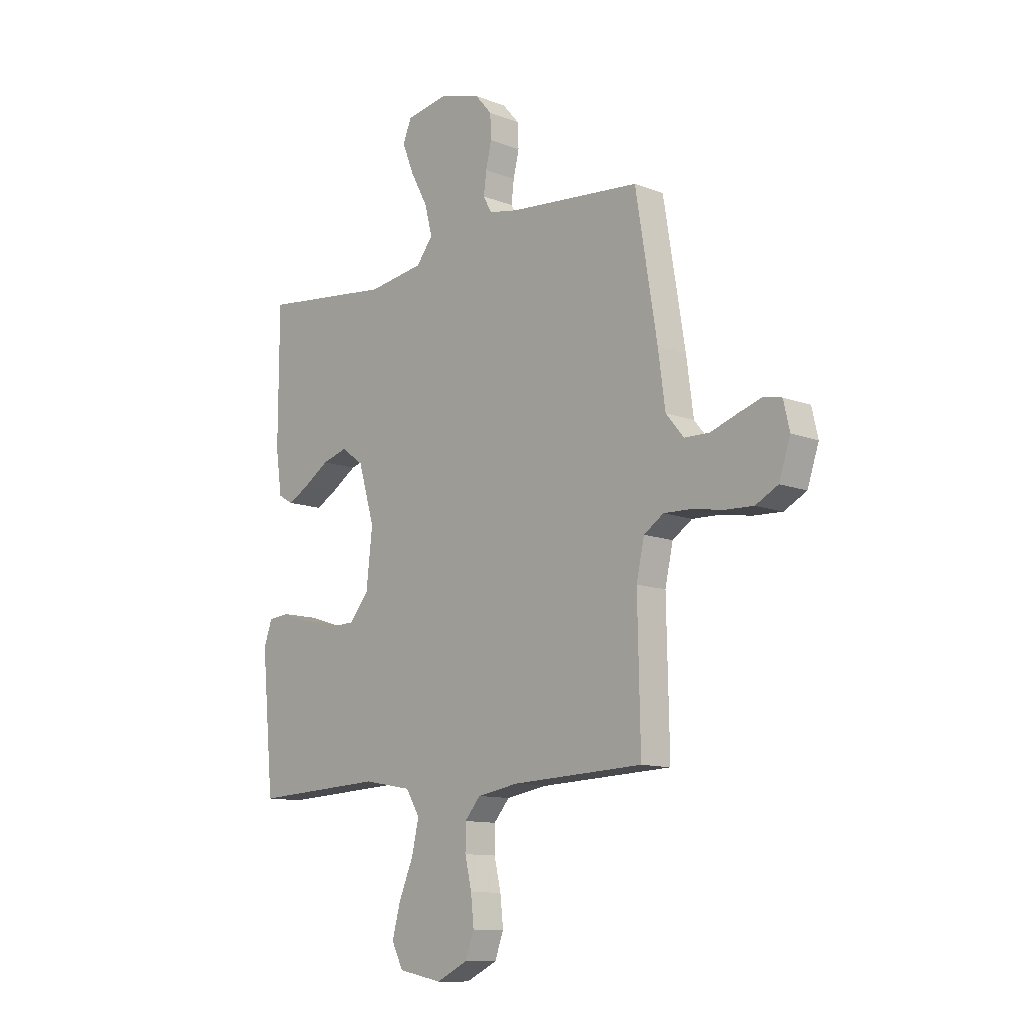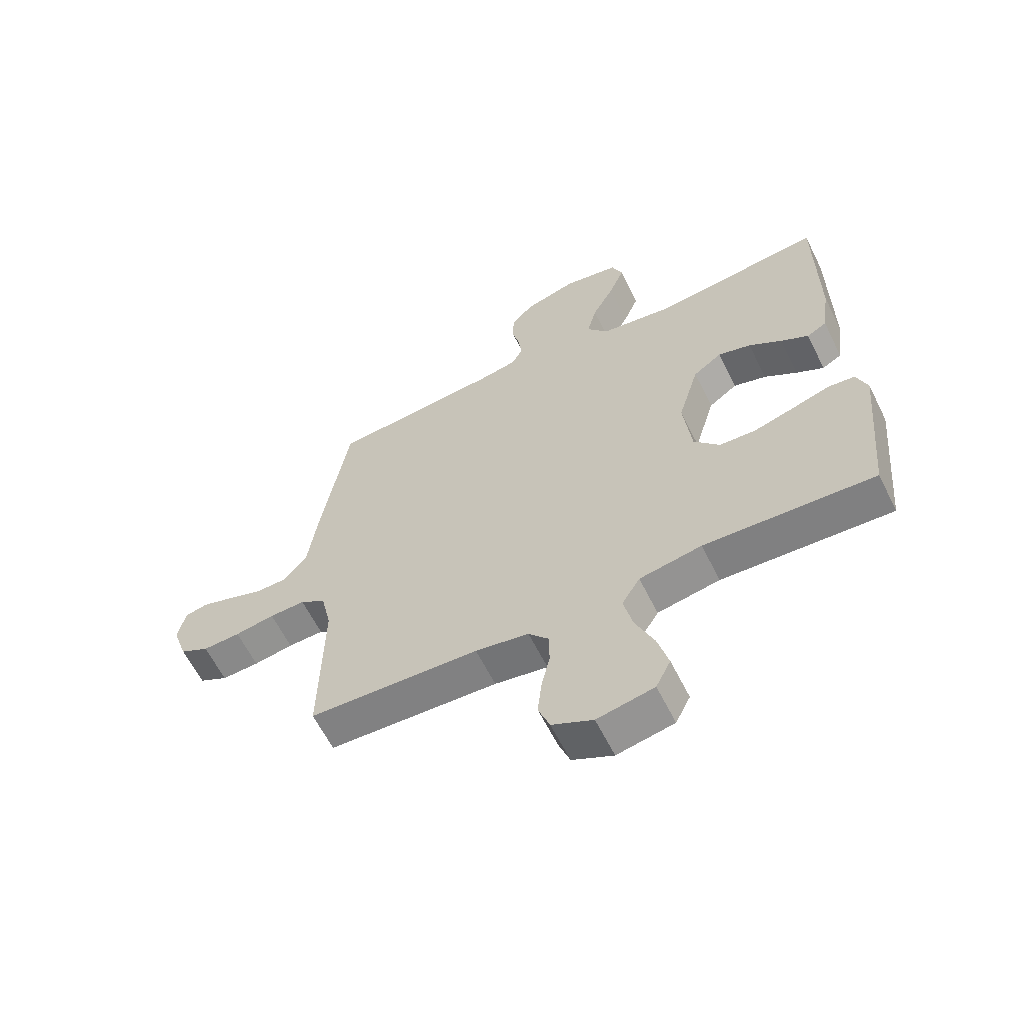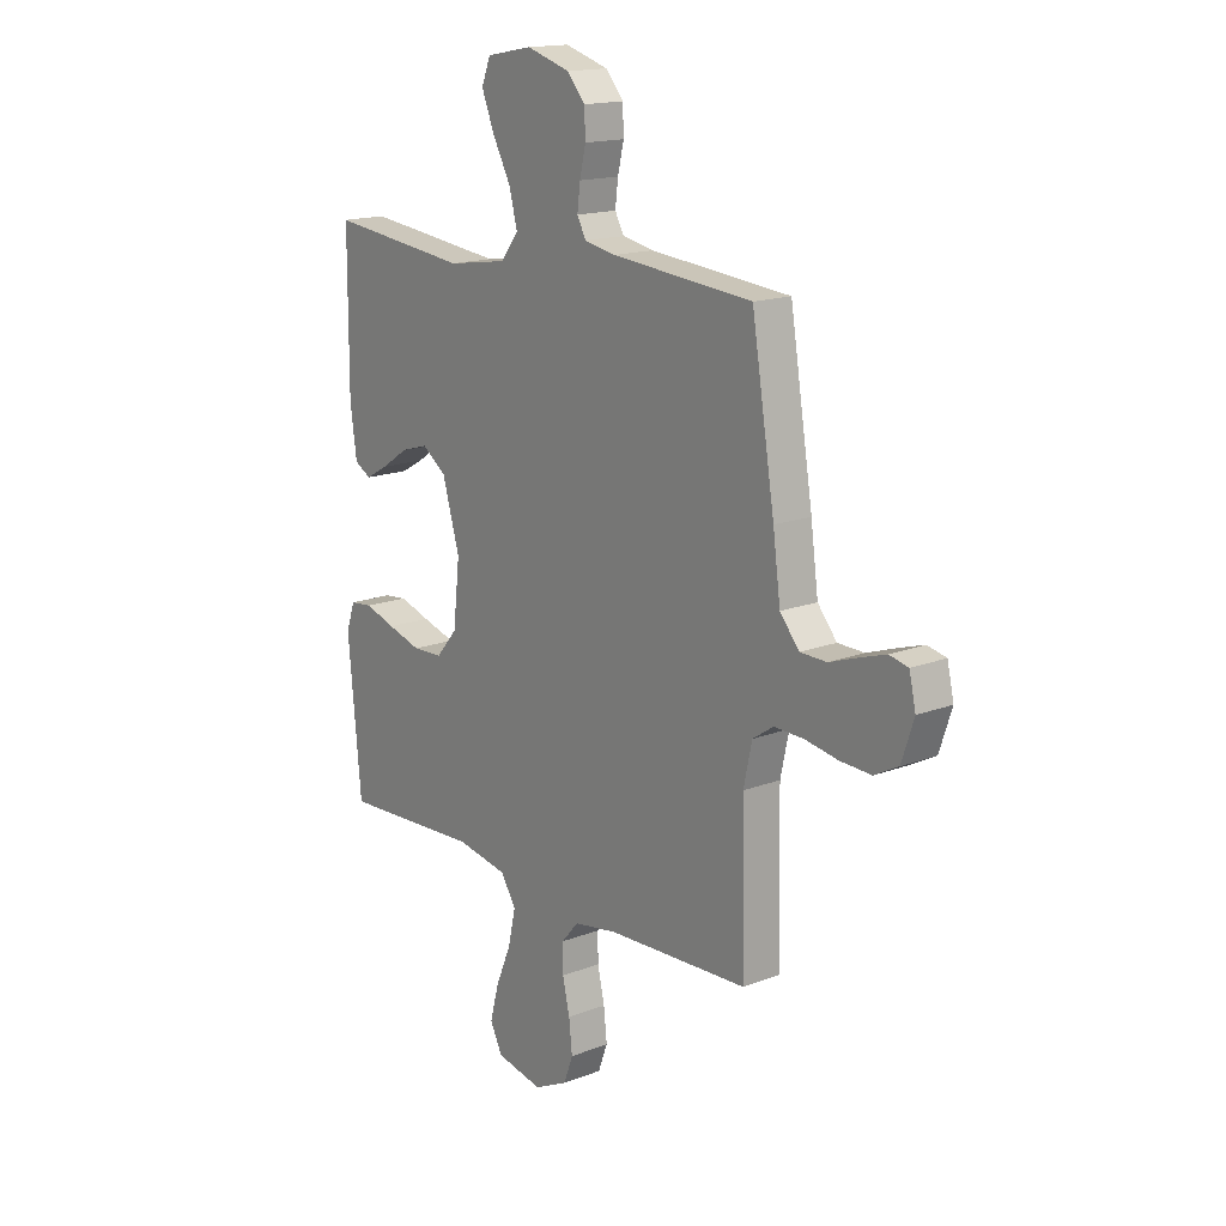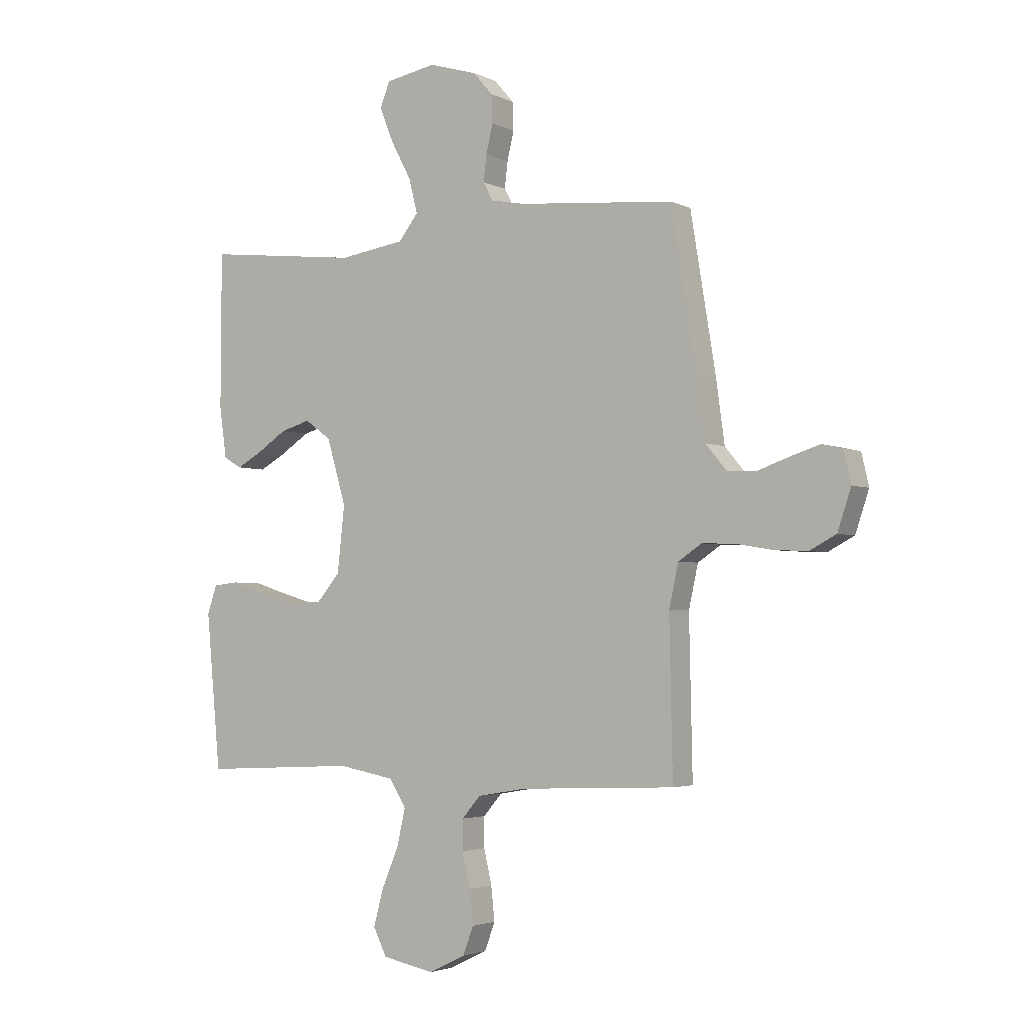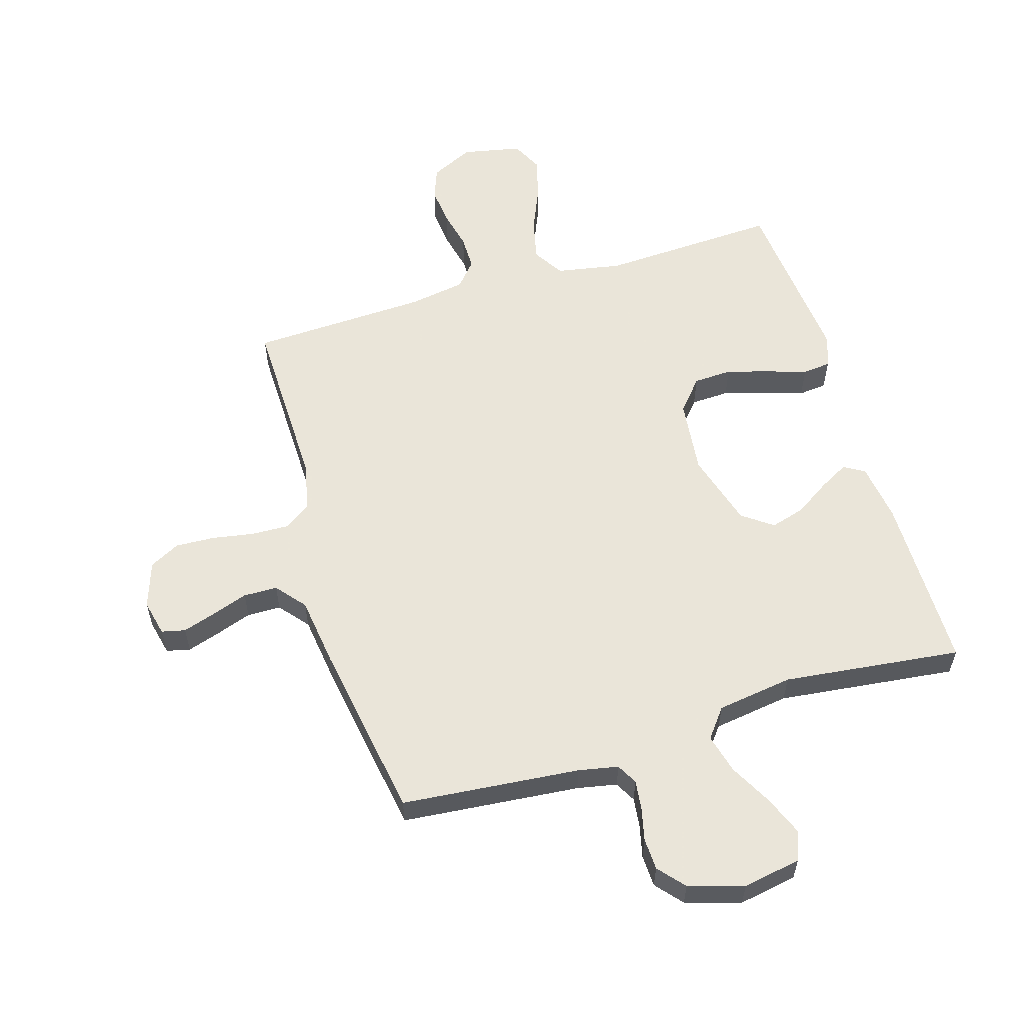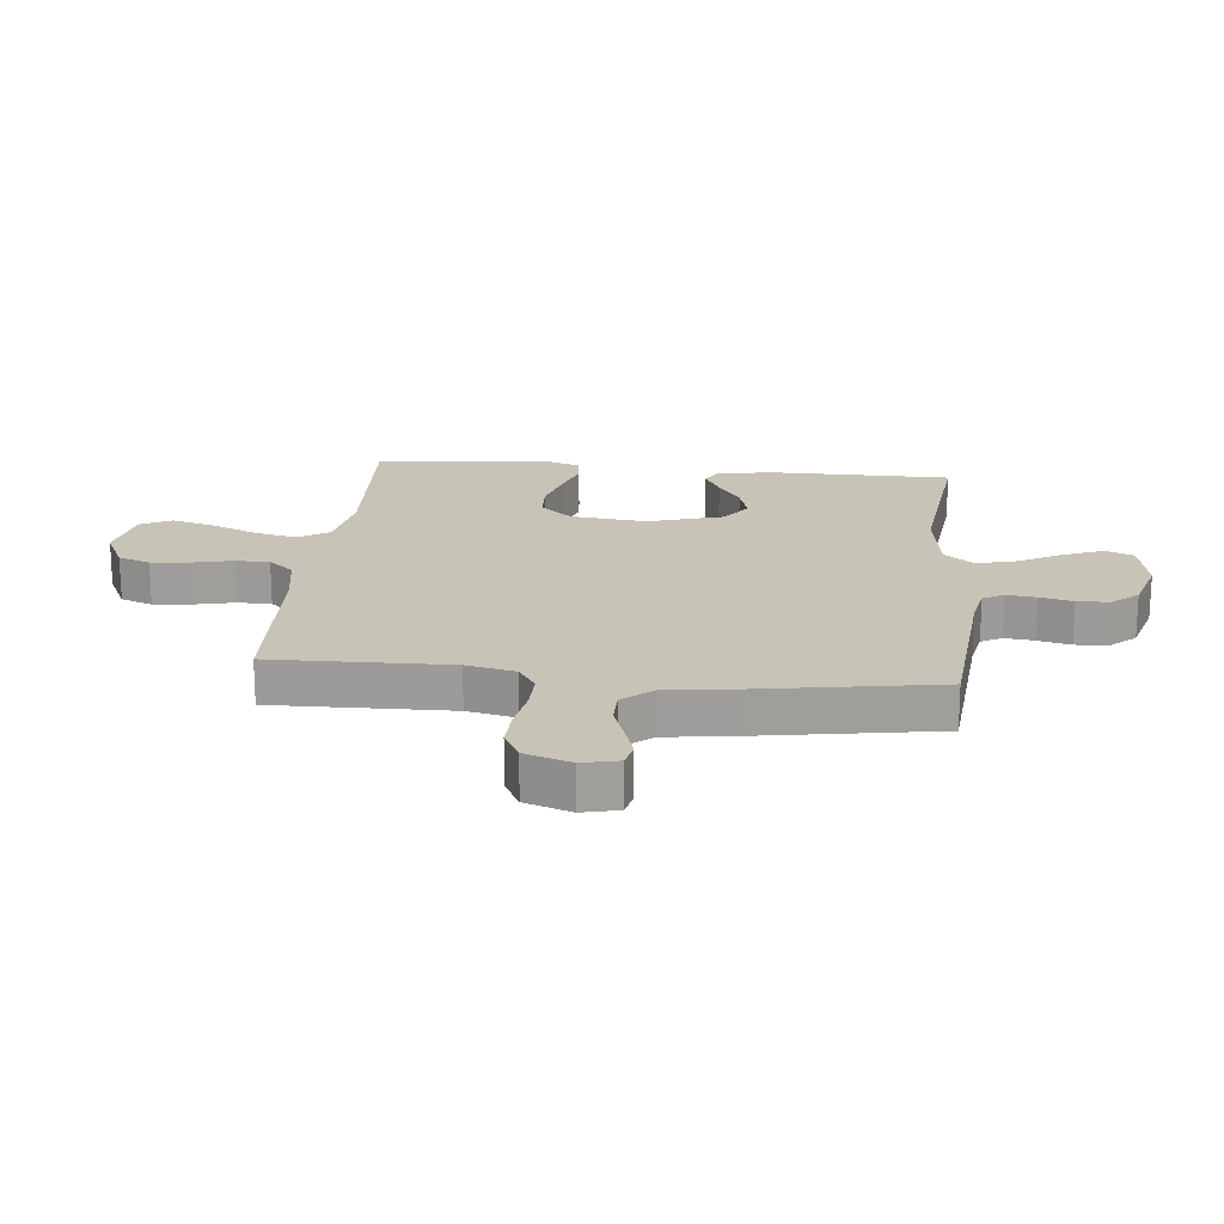
<metadata>
{"format":"obj","ext":"obj","renderer":"f3d","projection":"perspective","resolution":1024,"background":"white","views":[{"elev":-11.4,"azim":-133.1,"up":"+Z"},{"elev":-61.8,"azim":26.4,"up":"+Z"},{"elev":16.1,"azim":-128.4,"up":"+Z"},{"elev":-3.1,"azim":-147.0,"up":"+Z"},{"elev":57.7,"azim":-16.7,"up":"+Y"},{"elev":19.6,"azim":-84.3,"up":"+Y"}]}
</metadata>
<code>
v -0.5 0.07 0.5
v -0.2 0.07 0.527
v -0.133 0.07 0.54
v -0.114 0.07 0.575
v -0.12 0.07 0.625
v -0.133 0.07 0.68
v -0.131 0.07 0.734
v -0.093 0.07 0.778
v 0 0.07 0.806
v 0.098 0.07 0.788
v 0.117 0.07 0.74
v 0.09 0.07 0.673
v 0.051 0.07 0.6
v 0.034 0.07 0.534
v 0.072 0.07 0.485
v 0.2 0.07 0.466
v 0.5 0.07 0.5
v 0.501 0.07 0.2
v 0.487 0.07 0.101
v 0.452 0.07 0.081
v 0.403 0.07 0.108
v 0.345 0.07 0.146
v 0.287 0.07 0.163
v 0.236 0.07 0.126
v 0.199 0.07 0
v 0.213 0.07 -0.127
v 0.258 0.07 -0.18
v 0.323 0.07 -0.183
v 0.395 0.07 -0.162
v 0.461 0.07 -0.141
v 0.509 0.07 -0.146
v 0.528 0.07 -0.2
v 0.5 0.07 -0.5
v 0.2 0.07 -0.485
v 0.09 0.07 -0.505
v 0.058 0.07 -0.557
v 0.074 0.07 -0.628
v 0.107 0.07 -0.706
v 0.126 0.07 -0.777
v 0.1 0.07 -0.829
v 0 0.07 -0.849
v -0.072 0.07 -0.814
v -0.092 0.07 -0.76
v -0.085 0.07 -0.695
v -0.07 0.07 -0.629
v -0.07 0.07 -0.571
v -0.106 0.07 -0.529
v -0.2 0.07 -0.513
v -0.5 0.07 -0.5
v -0.494 0.07 -0.2
v -0.512 0.07 -0.118
v -0.557 0.07 -0.088
v -0.62 0.07 -0.09
v -0.69 0.07 -0.102
v -0.756 0.07 -0.105
v -0.807 0.07 -0.078
v -0.833 0.07 0
v -0.819 0.07 0.061
v -0.779 0.07 0.07
v -0.723 0.07 0.052
v -0.663 0.07 0.031
v -0.606 0.07 0.032
v -0.565 0.07 0.081
v -0.549 0.07 0.2
v -0.5 0 0.5
v -0.2 0 0.527
v -0.133 0 0.54
v -0.114 0 0.575
v -0.12 0 0.625
v -0.133 0 0.68
v -0.131 0 0.734
v -0.093 0 0.778
v 0 0 0.806
v 0.098 0 0.788
v 0.117 0 0.74
v 0.09 0 0.673
v 0.051 0 0.6
v 0.034 0 0.534
v 0.072 0 0.485
v 0.2 0 0.466
v 0.5 0 0.5
v 0.501 0 0.2
v 0.487 0 0.101
v 0.452 0 0.081
v 0.403 0 0.108
v 0.345 0 0.146
v 0.287 0 0.163
v 0.236 0 0.126
v 0.199 0 0
v 0.213 0 -0.127
v 0.258 0 -0.18
v 0.323 0 -0.183
v 0.395 0 -0.162
v 0.461 0 -0.141
v 0.509 0 -0.146
v 0.528 0 -0.2
v 0.5 0 -0.5
v 0.2 0 -0.485
v 0.09 0 -0.505
v 0.058 0 -0.557
v 0.074 0 -0.628
v 0.107 0 -0.706
v 0.126 0 -0.777
v 0.1 0 -0.829
v 0 0 -0.849
v -0.072 0 -0.814
v -0.092 0 -0.76
v -0.085 0 -0.695
v -0.07 0 -0.629
v -0.07 0 -0.571
v -0.106 0 -0.529
v -0.2 0 -0.513
v -0.5 0 -0.5
v -0.494 0 -0.2
v -0.512 0 -0.118
v -0.557 0 -0.088
v -0.62 0 -0.09
v -0.69 0 -0.102
v -0.756 0 -0.105
v -0.807 0 -0.078
v -0.833 0 0
v -0.819 0 0.061
v -0.779 0 0.07
v -0.723 0 0.052
v -0.663 0 0.031
v -0.606 0 0.032
v -0.565 0 0.081
v -0.549 0 0.2
f 63 64 1 2
f 58 59 60 61
f 56 57 58 61
f 56 61 62
f 53 54 55 56
f 52 53 56 62
f 51 52 62 63
f 48 49 50
f 47 48 50 51
f 42 43 44 45
f 40 41 42 45
f 40 45 46
f 37 38 39 40
f 36 37 40 46
f 35 36 46 47
f 31 32 33 34
f 29 30 31 34
f 28 29 34 35
f 27 28 35 47
f 19 20 21 22
f 17 18 19 22
f 16 17 22 23
f 15 16 23 24
f 10 11 12 13
f 10 13 14
f 9 10 14
f 8 9 14
f 5 6 7 8
f 4 5 8 14
f 3 4 14 15
f 26 27 47 51
f 25 26 51 63
f 15 24 25 63
f 2 3 15 63
f 66 65 128 127
f 125 124 123 122
f 125 122 121 120
f 126 125 120
f 120 119 118 117
f 126 120 117 116
f 127 126 116 115
f 114 113 112
f 115 114 112 111
f 109 108 107 106
f 109 106 105 104
f 110 109 104
f 104 103 102 101
f 110 104 101 100
f 111 110 100 99
f 98 97 96 95
f 98 95 94 93
f 99 98 93 92
f 111 99 92 91
f 86 85 84 83
f 86 83 82 81
f 87 86 81 80
f 88 87 80 79
f 77 76 75 74
f 78 77 74
f 78 74 73
f 78 73 72
f 72 71 70 69
f 78 72 69 68
f 79 78 68 67
f 115 111 91 90
f 127 115 90 89
f 127 89 88 79
f 127 79 67 66
f 1 65 66 2
f 2 66 67 3
f 3 67 68 4
f 4 68 69 5
f 5 69 70 6
f 6 70 71 7
f 7 71 72 8
f 8 72 73 9
f 9 73 74 10
f 10 74 75 11
f 11 75 76 12
f 12 76 77 13
f 13 77 78 14
f 14 78 79 15
f 15 79 80 16
f 16 80 81 17
f 17 81 82 18
f 18 82 83 19
f 19 83 84 20
f 20 84 85 21
f 21 85 86 22
f 22 86 87 23
f 23 87 88 24
f 24 88 89 25
f 25 89 90 26
f 26 90 91 27
f 27 91 92 28
f 28 92 93 29
f 29 93 94 30
f 30 94 95 31
f 31 95 96 32
f 32 96 97 33
f 33 97 98 34
f 34 98 99 35
f 35 99 100 36
f 36 100 101 37
f 37 101 102 38
f 38 102 103 39
f 39 103 104 40
f 40 104 105 41
f 41 105 106 42
f 42 106 107 43
f 43 107 108 44
f 44 108 109 45
f 45 109 110 46
f 46 110 111 47
f 47 111 112 48
f 48 112 113 49
f 49 113 114 50
f 50 114 115 51
f 51 115 116 52
f 52 116 117 53
f 53 117 118 54
f 54 118 119 55
f 55 119 120 56
f 56 120 121 57
f 57 121 122 58
f 58 122 123 59
f 59 123 124 60
f 60 124 125 61
f 61 125 126 62
f 62 126 127 63
f 63 127 128 64
f 64 128 65 1

</code>
